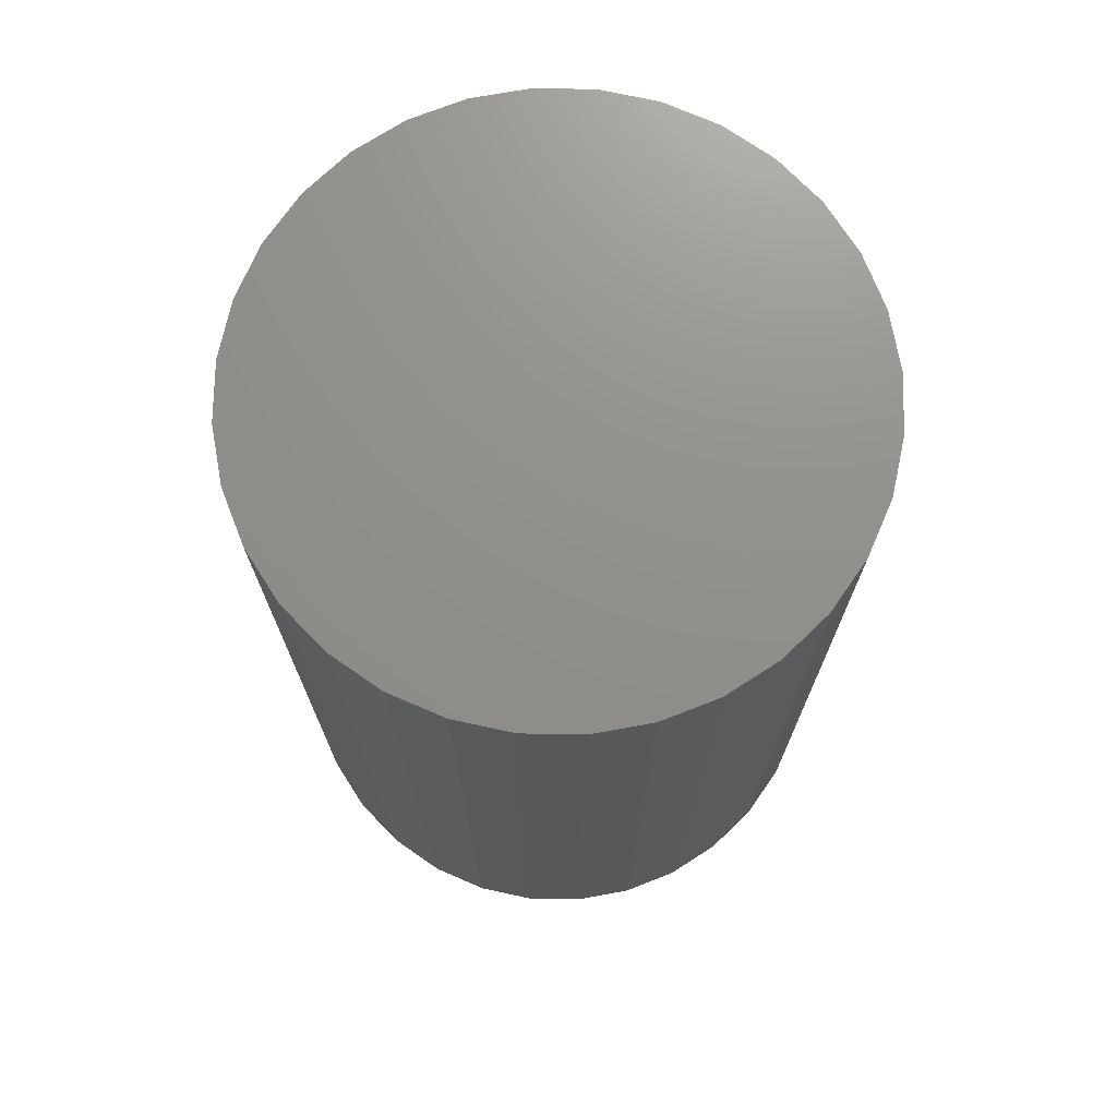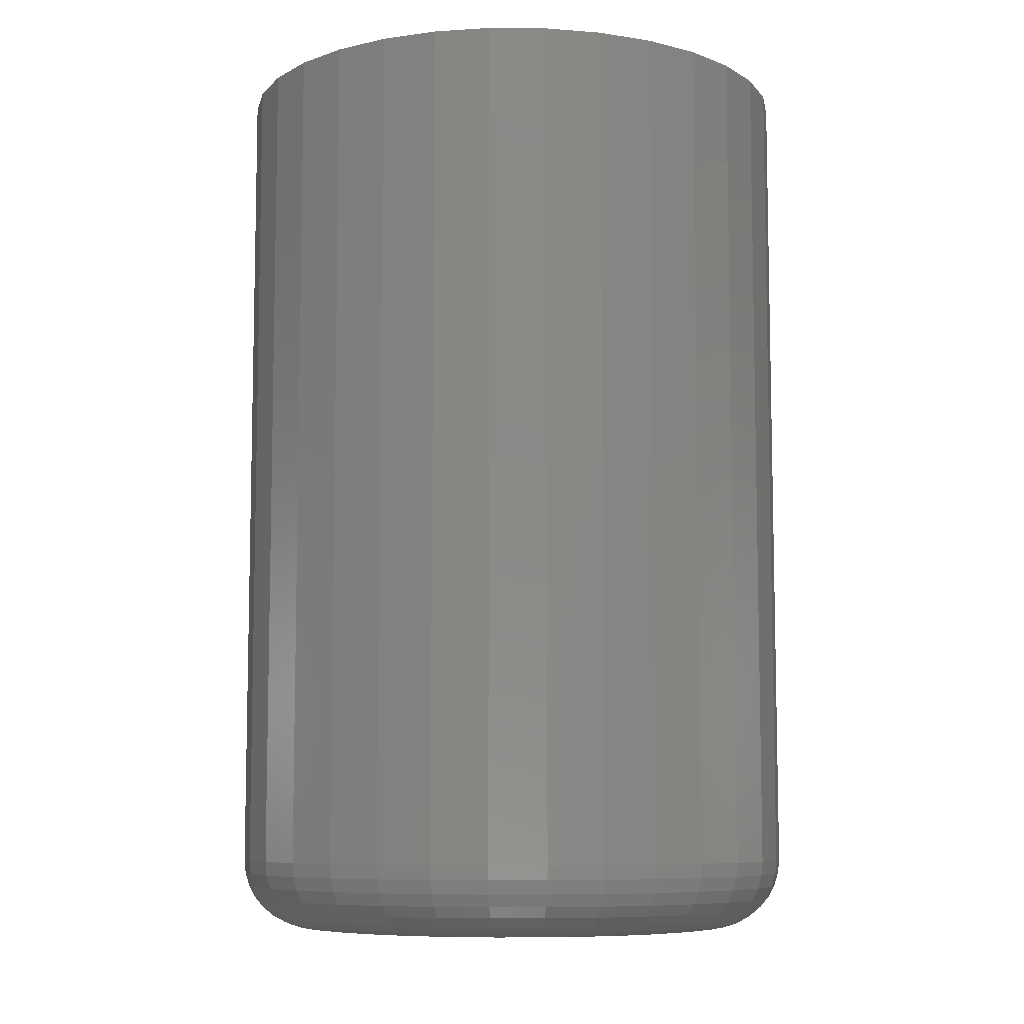
<metadata>
{"format":"stl","ext":"stl","renderer":"f3d","projection":"perspective","resolution":1024,"background":"white","views":[{"elev":72.7,"azim":62.9,"up":"+Y"},{"elev":-8.0,"azim":72.0,"up":"+Y"}]}
</metadata>
<code>
# stl→obj: 320 verts, 636 faces
v 0.4361 -0.2969 0.06837
v 0.4639 -0.2969 0.06837
v 0.45 -0.2969 0.06974
v 0.4227 -0.2969 0.06431
v 0.4773 -0.2969 0.06431
v 0.4104 -0.2969 0.05772
v 0.4896 -0.2969 0.05772
v 0.3996 -0.2969 0.04885
v 0.5004 -0.2969 0.04885
v 0.3907 -0.2969 0.03805
v 0.5093 -0.2969 0.03805
v 0.5093 -0.2969 -0.04117
v 0.3996 -0.2969 -0.05198
v 0.5004 -0.2969 -0.05198
v 0.4104 -0.2969 -0.06085
v 0.4896 -0.2969 -0.06085
v 0.4227 -0.2969 -0.06743
v 0.4773 -0.2969 -0.06743
v 0.4361 -0.2969 -0.07149
v 0.4639 -0.2969 -0.07149
v 0.45 -0.2969 -0.07286
v 0.5159 -0.2969 0.02572
v 0.3841 -0.2969 0.02572
v 0.5199 -0.2969 0.01235
v 0.3801 -0.2969 0.01235
v 0.5213 -0.2969 -0.001563
v 0.3787 -0.2969 -0.001563
v 0.5199 -0.2969 -0.01547
v 0.3801 -0.2969 -0.01547
v 0.5159 -0.2969 -0.02885
v 0.3841 -0.2969 -0.02885
v 0.3907 -0.2969 -0.04117
v 0.5447 2.048e-16 -0.001563
v 0.5447 -0.2734 -0.001563
v 0.5429 2.026e-16 -0.02004
v 0.5429 -0.2734 -0.02004
v 0.5375 2e-16 -0.03782
v 0.5375 -0.2734 -0.03782
v 0.5288 1.972e-16 -0.0542
v 0.5288 -0.2734 -0.0542
v 0.517 1.943e-16 -0.06855
v 0.517 -0.2734 -0.06855
v 0.5026 1.914e-16 -0.08033
v 0.5026 -0.2734 -0.08033
v 0.4863 1.886e-16 -0.08909
v 0.4863 -0.2734 -0.08909
v 0.4685 1.86e-16 -0.09448
v 0.4685 -0.2734 -0.09448
v 0.45 1.838e-16 -0.0963
v 0.45 -0.2734 -0.0963
v 0.4315 1.819e-16 -0.09448
v 0.4315 -0.2734 -0.09448
v 0.4137 1.805e-16 -0.08909
v 0.4137 -0.2734 -0.08909
v 0.3974 1.797e-16 -0.08033
v 0.3974 -0.2734 -0.08033
v 0.383 1.794e-16 -0.06855
v 0.383 -0.2734 -0.06855
v 0.3712 1.797e-16 -0.0542
v 0.3712 -0.2734 -0.0542
v 0.3625 1.805e-16 -0.03782
v 0.3625 -0.2734 -0.03782
v 0.3571 1.819e-16 -0.02004
v 0.3571 -0.2734 -0.02004
v 0.3553 1.838e-16 -0.001563
v 0.3553 -0.2734 -0.001563
v 0.3571 1.86e-16 0.01692
v 0.3571 -0.2734 0.01692
v 0.3625 1.886e-16 0.03469
v 0.3625 -0.2734 0.03469
v 0.3712 1.914e-16 0.05107
v 0.3712 -0.2734 0.05107
v 0.383 1.943e-16 0.06543
v 0.383 -0.2734 0.06543
v 0.3974 1.972e-16 0.07721
v 0.3974 -0.2734 0.07721
v 0.4137 2e-16 0.08596
v 0.4137 -0.2734 0.08596
v 0.4315 2.026e-16 0.09135
v 0.4315 -0.2734 0.09135
v 0.45 2.048e-16 0.09317
v 0.45 -0.2734 0.09317
v 0.4685 2.067e-16 0.09135
v 0.4685 -0.2734 0.09135
v 0.4863 2.08e-16 0.08596
v 0.4863 -0.2734 0.08596
v 0.5026 2.089e-16 0.07721
v 0.5026 -0.2734 0.07721
v 0.517 2.092e-16 0.06543
v 0.517 -0.2734 0.06543
v 0.5288 2.089e-16 0.05107
v 0.5288 -0.2734 0.05107
v 0.5375 2.08e-16 0.03469
v 0.5375 -0.2734 0.03469
v 0.5429 2.067e-16 0.01692
v 0.5429 -0.2734 0.01692
v 0.3741 -0.2964 -0.001563
v 0.3756 -0.2964 0.01324
v 0.3697 -0.2951 -0.001563
v 0.3713 -0.2951 0.0141
v 0.3657 -0.2929 -0.001563
v 0.3673 -0.2929 0.01489
v 0.3621 -0.29 -0.001563
v 0.3638 -0.29 0.01558
v 0.3592 -0.2865 -0.001563
v 0.361 -0.2865 0.01615
v 0.357 -0.2824 -0.001563
v 0.3588 -0.2824 0.01657
v 0.3557 -0.278 -0.001563
v 0.3575 -0.278 0.01683
v 0.5244 -0.2964 0.01324
v 0.5259 -0.2964 -0.001563
v 0.5287 -0.2951 0.0141
v 0.5303 -0.2951 -0.001563
v 0.5327 -0.2929 0.01489
v 0.5343 -0.2929 -0.001563
v 0.5362 -0.29 0.01558
v 0.5379 -0.29 -0.001563
v 0.539 -0.2865 0.01615
v 0.5408 -0.2865 -0.001563
v 0.5412 -0.2824 0.01657
v 0.543 -0.2824 -0.001563
v 0.5425 -0.278 0.01683
v 0.5443 -0.278 -0.001563
v 0.5201 -0.2964 0.02747
v 0.5242 -0.2951 0.02915
v 0.5279 -0.2929 0.03071
v 0.5312 -0.29 0.03206
v 0.5339 -0.2865 0.03318
v 0.5359 -0.2824 0.03401
v 0.5371 -0.278 0.03452
v 0.5131 -0.2964 0.04059
v 0.5167 -0.2951 0.04303
v 0.5201 -0.2929 0.04528
v 0.5231 -0.29 0.04726
v 0.5255 -0.2865 0.04888
v 0.5273 -0.2824 0.05008
v 0.5284 -0.278 0.05082
v 0.5036 -0.2964 0.05209
v 0.5068 -0.2951 0.0552
v 0.5096 -0.2929 0.05806
v 0.5121 -0.29 0.06057
v 0.5142 -0.2865 0.06263
v 0.5157 -0.2824 0.06417
v 0.5167 -0.278 0.06511
v 0.4922 -0.2964 0.06152
v 0.4946 -0.2951 0.06518
v 0.4968 -0.2929 0.06855
v 0.4988 -0.29 0.0715
v 0.5004 -0.2865 0.07392
v 0.5016 -0.2824 0.07572
v 0.5024 -0.278 0.07683
v 0.479 -0.2964 0.06853
v 0.4807 -0.2951 0.0726
v 0.4823 -0.2929 0.07634
v 0.4836 -0.29 0.07962
v 0.4847 -0.2865 0.08231
v 0.4856 -0.2824 0.08431
v 0.4861 -0.278 0.08555
v 0.4648 -0.2964 0.07285
v 0.4657 -0.2951 0.07716
v 0.4665 -0.2929 0.08114
v 0.4671 -0.29 0.08462
v 0.4677 -0.2865 0.08748
v 0.4681 -0.2824 0.0896
v 0.4684 -0.278 0.09091
v 0.45 -0.2964 0.07431
v 0.45 -0.2951 0.07871
v 0.45 -0.2929 0.08276
v 0.45 -0.29 0.08631
v 0.45 -0.2865 0.08922
v 0.45 -0.2824 0.09139
v 0.45 -0.278 0.09272
v 0.4352 -0.2964 0.07285
v 0.4343 -0.2951 0.07716
v 0.4335 -0.2929 0.08114
v 0.4329 -0.29 0.08462
v 0.4323 -0.2865 0.08748
v 0.4319 -0.2824 0.0896
v 0.4316 -0.278 0.09091
v 0.421 -0.2964 0.06853
v 0.4193 -0.2951 0.0726
v 0.4177 -0.2929 0.07634
v 0.4164 -0.29 0.07962
v 0.4153 -0.2865 0.08231
v 0.4144 -0.2824 0.08431
v 0.4139 -0.278 0.08555
v 0.4078 -0.2964 0.06152
v 0.4054 -0.2951 0.06518
v 0.4032 -0.2929 0.06855
v 0.4012 -0.29 0.0715
v 0.3996 -0.2865 0.07392
v 0.3984 -0.2824 0.07572
v 0.3976 -0.278 0.07683
v 0.3964 -0.2964 0.05209
v 0.3932 -0.2951 0.0552
v 0.3904 -0.2929 0.05806
v 0.3879 -0.29 0.06057
v 0.3858 -0.2865 0.06263
v 0.3843 -0.2824 0.06417
v 0.3833 -0.278 0.06511
v 0.3869 -0.2964 0.04059
v 0.3833 -0.2951 0.04303
v 0.3799 -0.2929 0.04528
v 0.3769 -0.29 0.04726
v 0.3745 -0.2865 0.04888
v 0.3727 -0.2824 0.05008
v 0.3716 -0.278 0.05082
v 0.3799 -0.2964 0.02747
v 0.3758 -0.2951 0.02915
v 0.3721 -0.2929 0.03071
v 0.3688 -0.29 0.03206
v 0.3661 -0.2865 0.03318
v 0.3641 -0.2824 0.03401
v 0.3629 -0.278 0.03452
v 0.5244 -0.2964 -0.01636
v 0.5287 -0.2951 -0.01722
v 0.5327 -0.2929 -0.01801
v 0.5362 -0.29 -0.01871
v 0.539 -0.2865 -0.01927
v 0.5412 -0.2824 -0.0197
v 0.5425 -0.278 -0.01996
v 0.3756 -0.2964 -0.01636
v 0.3713 -0.2951 -0.01722
v 0.3673 -0.2929 -0.01801
v 0.3638 -0.29 -0.01871
v 0.361 -0.2865 -0.01927
v 0.3588 -0.2824 -0.0197
v 0.3575 -0.278 -0.01996
v 0.3799 -0.2964 -0.0306
v 0.3758 -0.2951 -0.03228
v 0.3721 -0.2929 -0.03383
v 0.3688 -0.29 -0.03519
v 0.3661 -0.2865 -0.03631
v 0.3641 -0.2824 -0.03713
v 0.3629 -0.278 -0.03764
v 0.3869 -0.2964 -0.04371
v 0.3833 -0.2951 -0.04616
v 0.3799 -0.2929 -0.04841
v 0.3769 -0.29 -0.05038
v 0.3745 -0.2865 -0.052
v 0.3727 -0.2824 -0.0532
v 0.3716 -0.278 -0.05395
v 0.3964 -0.2964 -0.05521
v 0.3932 -0.2951 -0.05832
v 0.3904 -0.2929 -0.06119
v 0.3879 -0.29 -0.0637
v 0.3858 -0.2865 -0.06576
v 0.3843 -0.2824 -0.06729
v 0.3833 -0.278 -0.06823
v 0.4078 -0.2964 -0.06465
v 0.4054 -0.2951 -0.0683
v 0.4032 -0.2929 -0.07167
v 0.4012 -0.29 -0.07463
v 0.3996 -0.2865 -0.07705
v 0.3984 -0.2824 -0.07885
v 0.3976 -0.278 -0.07996
v 0.421 -0.2964 -0.07166
v 0.4193 -0.2951 -0.07572
v 0.4177 -0.2929 -0.07946
v 0.4164 -0.29 -0.08275
v 0.4153 -0.2865 -0.08544
v 0.4144 -0.2824 -0.08744
v 0.4139 -0.278 -0.08867
v 0.4352 -0.2964 -0.07598
v 0.4343 -0.2951 -0.08029
v 0.4335 -0.2929 -0.08426
v 0.4329 -0.29 -0.08775
v 0.4323 -0.2865 -0.0906
v 0.4319 -0.2824 -0.09273
v 0.4316 -0.278 -0.09404
v 0.45 -0.2964 -0.07743
v 0.45 -0.2951 -0.08183
v 0.45 -0.2929 -0.08588
v 0.45 -0.29 -0.08943
v 0.45 -0.2865 -0.09235
v 0.45 -0.2824 -0.09452
v 0.45 -0.278 -0.09585
v 0.4648 -0.2964 -0.07598
v 0.4657 -0.2951 -0.08029
v 0.4665 -0.2929 -0.08426
v 0.4671 -0.29 -0.08775
v 0.4677 -0.2865 -0.0906
v 0.4681 -0.2824 -0.09273
v 0.4684 -0.278 -0.09404
v 0.479 -0.2964 -0.07166
v 0.4807 -0.2951 -0.07572
v 0.4823 -0.2929 -0.07946
v 0.4836 -0.29 -0.08275
v 0.4847 -0.2865 -0.08544
v 0.4856 -0.2824 -0.08744
v 0.4861 -0.278 -0.08867
v 0.4922 -0.2964 -0.06465
v 0.4946 -0.2951 -0.0683
v 0.4968 -0.2929 -0.07167
v 0.4988 -0.29 -0.07463
v 0.5004 -0.2865 -0.07705
v 0.5016 -0.2824 -0.07885
v 0.5024 -0.278 -0.07996
v 0.5036 -0.2964 -0.05521
v 0.5068 -0.2951 -0.05832
v 0.5096 -0.2929 -0.06119
v 0.5121 -0.29 -0.0637
v 0.5142 -0.2865 -0.06576
v 0.5157 -0.2824 -0.06729
v 0.5167 -0.278 -0.06823
v 0.5131 -0.2964 -0.04371
v 0.5167 -0.2951 -0.04616
v 0.5201 -0.2929 -0.04841
v 0.5231 -0.29 -0.05038
v 0.5255 -0.2865 -0.052
v 0.5273 -0.2824 -0.0532
v 0.5284 -0.278 -0.05395
v 0.5201 -0.2964 -0.0306
v 0.5242 -0.2951 -0.03228
v 0.5279 -0.2929 -0.03383
v 0.5312 -0.29 -0.03519
v 0.5339 -0.2865 -0.03631
v 0.5359 -0.2824 -0.03713
v 0.5371 -0.278 -0.03764
f 1 2 3
f 2 1 4
f 2 4 5
f 5 4 6
f 5 6 7
f 7 6 8
f 7 8 9
f 9 8 10
f 9 10 11
f 12 13 14
f 14 13 15
f 14 15 16
f 16 15 17
f 16 17 18
f 18 17 19
f 18 19 20
f 20 19 21
f 11 10 22
f 22 10 23
f 22 23 24
f 24 23 25
f 24 25 26
f 26 25 27
f 26 27 28
f 28 27 29
f 28 29 30
f 30 29 31
f 30 31 12
f 12 31 32
f 12 32 13
f 33 34 35
f 35 34 36
f 35 36 37
f 37 36 38
f 37 38 39
f 39 38 40
f 39 40 41
f 41 40 42
f 41 42 43
f 43 42 44
f 43 44 45
f 45 44 46
f 45 46 47
f 47 46 48
f 47 48 49
f 49 48 50
f 49 50 51
f 51 50 52
f 51 52 53
f 53 52 54
f 53 54 55
f 55 54 56
f 55 56 57
f 57 56 58
f 57 58 59
f 59 58 60
f 59 60 61
f 61 60 62
f 61 62 63
f 63 62 64
f 63 64 65
f 65 64 66
f 65 66 67
f 67 66 68
f 67 68 69
f 69 68 70
f 69 70 71
f 71 70 72
f 71 72 73
f 73 72 74
f 73 74 75
f 75 74 76
f 75 76 77
f 77 76 78
f 77 78 79
f 79 78 80
f 79 80 81
f 81 80 82
f 81 82 83
f 83 82 84
f 83 84 85
f 85 84 86
f 85 86 87
f 87 86 88
f 87 88 89
f 89 88 90
f 89 90 91
f 91 90 92
f 91 92 93
f 93 92 94
f 93 94 95
f 95 94 96
f 95 96 33
f 33 96 34
f 27 25 97
f 97 25 98
f 97 98 99
f 99 98 100
f 99 100 101
f 101 100 102
f 101 102 103
f 103 102 104
f 103 104 105
f 105 104 106
f 105 106 107
f 107 106 108
f 107 108 109
f 109 108 110
f 109 110 66
f 66 110 68
f 24 26 111
f 111 26 112
f 111 112 113
f 113 112 114
f 113 114 115
f 115 114 116
f 115 116 117
f 117 116 118
f 117 118 119
f 119 118 120
f 119 120 121
f 121 120 122
f 121 122 123
f 123 122 124
f 123 124 96
f 96 124 34
f 22 24 125
f 125 24 111
f 125 111 126
f 126 111 113
f 126 113 127
f 127 113 115
f 127 115 128
f 128 115 117
f 128 117 129
f 129 117 119
f 129 119 130
f 130 119 121
f 130 121 131
f 131 121 123
f 131 123 94
f 94 123 96
f 11 22 132
f 132 22 125
f 132 125 133
f 133 125 126
f 133 126 134
f 134 126 127
f 134 127 135
f 135 127 128
f 135 128 136
f 136 128 129
f 136 129 137
f 137 129 130
f 137 130 138
f 138 130 131
f 138 131 92
f 92 131 94
f 9 11 139
f 139 11 132
f 139 132 140
f 140 132 133
f 140 133 141
f 141 133 134
f 141 134 142
f 142 134 135
f 142 135 143
f 143 135 136
f 143 136 144
f 144 136 137
f 144 137 145
f 145 137 138
f 145 138 90
f 90 138 92
f 7 9 146
f 146 9 139
f 146 139 147
f 147 139 140
f 147 140 148
f 148 140 141
f 148 141 149
f 149 141 142
f 149 142 150
f 150 142 143
f 150 143 151
f 151 143 144
f 151 144 152
f 152 144 145
f 152 145 88
f 88 145 90
f 5 7 153
f 153 7 146
f 153 146 154
f 154 146 147
f 154 147 155
f 155 147 148
f 155 148 156
f 156 148 149
f 156 149 157
f 157 149 150
f 157 150 158
f 158 150 151
f 158 151 159
f 159 151 152
f 159 152 86
f 86 152 88
f 2 5 160
f 160 5 153
f 160 153 161
f 161 153 154
f 161 154 162
f 162 154 155
f 162 155 163
f 163 155 156
f 163 156 164
f 164 156 157
f 164 157 165
f 165 157 158
f 165 158 166
f 166 158 159
f 166 159 84
f 84 159 86
f 3 2 167
f 167 2 160
f 167 160 168
f 168 160 161
f 168 161 169
f 169 161 162
f 169 162 170
f 170 162 163
f 170 163 171
f 171 163 164
f 171 164 172
f 172 164 165
f 172 165 173
f 173 165 166
f 173 166 82
f 82 166 84
f 1 3 174
f 174 3 167
f 174 167 175
f 175 167 168
f 175 168 176
f 176 168 169
f 176 169 177
f 177 169 170
f 177 170 178
f 178 170 171
f 178 171 179
f 179 171 172
f 179 172 180
f 180 172 173
f 180 173 80
f 80 173 82
f 4 1 181
f 181 1 174
f 181 174 182
f 182 174 175
f 182 175 183
f 183 175 176
f 183 176 184
f 184 176 177
f 184 177 185
f 185 177 178
f 185 178 186
f 186 178 179
f 186 179 187
f 187 179 180
f 187 180 78
f 78 180 80
f 6 4 188
f 188 4 181
f 188 181 189
f 189 181 182
f 189 182 190
f 190 182 183
f 190 183 191
f 191 183 184
f 191 184 192
f 192 184 185
f 192 185 193
f 193 185 186
f 193 186 194
f 194 186 187
f 194 187 76
f 76 187 78
f 8 6 195
f 195 6 188
f 195 188 196
f 196 188 189
f 196 189 197
f 197 189 190
f 197 190 198
f 198 190 191
f 198 191 199
f 199 191 192
f 199 192 200
f 200 192 193
f 200 193 201
f 201 193 194
f 201 194 74
f 74 194 76
f 10 8 202
f 202 8 195
f 202 195 203
f 203 195 196
f 203 196 204
f 204 196 197
f 204 197 205
f 205 197 198
f 205 198 206
f 206 198 199
f 206 199 207
f 207 199 200
f 207 200 208
f 208 200 201
f 208 201 72
f 72 201 74
f 23 10 209
f 209 10 202
f 209 202 210
f 210 202 203
f 210 203 211
f 211 203 204
f 211 204 212
f 212 204 205
f 212 205 213
f 213 205 206
f 213 206 214
f 214 206 207
f 214 207 215
f 215 207 208
f 215 208 70
f 70 208 72
f 25 23 98
f 98 23 209
f 98 209 100
f 100 209 210
f 100 210 102
f 102 210 211
f 102 211 104
f 104 211 212
f 104 212 106
f 106 212 213
f 106 213 108
f 108 213 214
f 108 214 110
f 110 214 215
f 110 215 68
f 68 215 70
f 26 28 112
f 112 28 216
f 112 216 114
f 114 216 217
f 114 217 116
f 116 217 218
f 116 218 118
f 118 218 219
f 118 219 120
f 120 219 220
f 120 220 122
f 122 220 221
f 122 221 124
f 124 221 222
f 124 222 34
f 34 222 36
f 29 27 223
f 223 27 97
f 223 97 224
f 224 97 99
f 224 99 225
f 225 99 101
f 225 101 226
f 226 101 103
f 226 103 227
f 227 103 105
f 227 105 228
f 228 105 107
f 228 107 229
f 229 107 109
f 229 109 64
f 64 109 66
f 31 29 230
f 230 29 223
f 230 223 231
f 231 223 224
f 231 224 232
f 232 224 225
f 232 225 233
f 233 225 226
f 233 226 234
f 234 226 227
f 234 227 235
f 235 227 228
f 235 228 236
f 236 228 229
f 236 229 62
f 62 229 64
f 32 31 237
f 237 31 230
f 237 230 238
f 238 230 231
f 238 231 239
f 239 231 232
f 239 232 240
f 240 232 233
f 240 233 241
f 241 233 234
f 241 234 242
f 242 234 235
f 242 235 243
f 243 235 236
f 243 236 60
f 60 236 62
f 13 32 244
f 244 32 237
f 244 237 245
f 245 237 238
f 245 238 246
f 246 238 239
f 246 239 247
f 247 239 240
f 247 240 248
f 248 240 241
f 248 241 249
f 249 241 242
f 249 242 250
f 250 242 243
f 250 243 58
f 58 243 60
f 15 13 251
f 251 13 244
f 251 244 252
f 252 244 245
f 252 245 253
f 253 245 246
f 253 246 254
f 254 246 247
f 254 247 255
f 255 247 248
f 255 248 256
f 256 248 249
f 256 249 257
f 257 249 250
f 257 250 56
f 56 250 58
f 17 15 258
f 258 15 251
f 258 251 259
f 259 251 252
f 259 252 260
f 260 252 253
f 260 253 261
f 261 253 254
f 261 254 262
f 262 254 255
f 262 255 263
f 263 255 256
f 263 256 264
f 264 256 257
f 264 257 54
f 54 257 56
f 19 17 265
f 265 17 258
f 265 258 266
f 266 258 259
f 266 259 267
f 267 259 260
f 267 260 268
f 268 260 261
f 268 261 269
f 269 261 262
f 269 262 270
f 270 262 263
f 270 263 271
f 271 263 264
f 271 264 52
f 52 264 54
f 21 19 272
f 272 19 265
f 272 265 273
f 273 265 266
f 273 266 274
f 274 266 267
f 274 267 275
f 275 267 268
f 275 268 276
f 276 268 269
f 276 269 277
f 277 269 270
f 277 270 278
f 278 270 271
f 278 271 50
f 50 271 52
f 20 21 279
f 279 21 272
f 279 272 280
f 280 272 273
f 280 273 281
f 281 273 274
f 281 274 282
f 282 274 275
f 282 275 283
f 283 275 276
f 283 276 284
f 284 276 277
f 284 277 285
f 285 277 278
f 285 278 48
f 48 278 50
f 18 20 286
f 286 20 279
f 286 279 287
f 287 279 280
f 287 280 288
f 288 280 281
f 288 281 289
f 289 281 282
f 289 282 290
f 290 282 283
f 290 283 291
f 291 283 284
f 291 284 292
f 292 284 285
f 292 285 46
f 46 285 48
f 16 18 293
f 293 18 286
f 293 286 294
f 294 286 287
f 294 287 295
f 295 287 288
f 295 288 296
f 296 288 289
f 296 289 297
f 297 289 290
f 297 290 298
f 298 290 291
f 298 291 299
f 299 291 292
f 299 292 44
f 44 292 46
f 14 16 300
f 300 16 293
f 300 293 301
f 301 293 294
f 301 294 302
f 302 294 295
f 302 295 303
f 303 295 296
f 303 296 304
f 304 296 297
f 304 297 305
f 305 297 298
f 305 298 306
f 306 298 299
f 306 299 42
f 42 299 44
f 12 14 307
f 307 14 300
f 307 300 308
f 308 300 301
f 308 301 309
f 309 301 302
f 309 302 310
f 310 302 303
f 310 303 311
f 311 303 304
f 311 304 312
f 312 304 305
f 312 305 313
f 313 305 306
f 313 306 40
f 40 306 42
f 30 12 314
f 314 12 307
f 314 307 315
f 315 307 308
f 315 308 316
f 316 308 309
f 316 309 317
f 317 309 310
f 317 310 318
f 318 310 311
f 318 311 319
f 319 311 312
f 319 312 320
f 320 312 313
f 320 313 38
f 38 313 40
f 28 30 216
f 216 30 314
f 216 314 217
f 217 314 315
f 217 315 218
f 218 315 316
f 218 316 219
f 219 316 317
f 219 317 220
f 220 317 318
f 220 318 221
f 221 318 319
f 221 319 222
f 222 319 320
f 222 320 36
f 36 320 38
f 81 83 79
f 77 79 83
f 85 77 83
f 75 77 85
f 87 75 85
f 45 53 43
f 51 53 45
f 47 51 45
f 49 51 47
f 53 55 43
f 43 55 57
f 43 57 41
f 41 57 59
f 41 59 39
f 39 59 61
f 39 61 37
f 37 61 63
f 37 63 35
f 35 63 65
f 35 65 33
f 33 65 67
f 33 67 95
f 95 67 69
f 95 69 93
f 93 69 71
f 93 71 91
f 91 71 73
f 91 73 89
f 89 73 75
f 89 75 87

</code>
